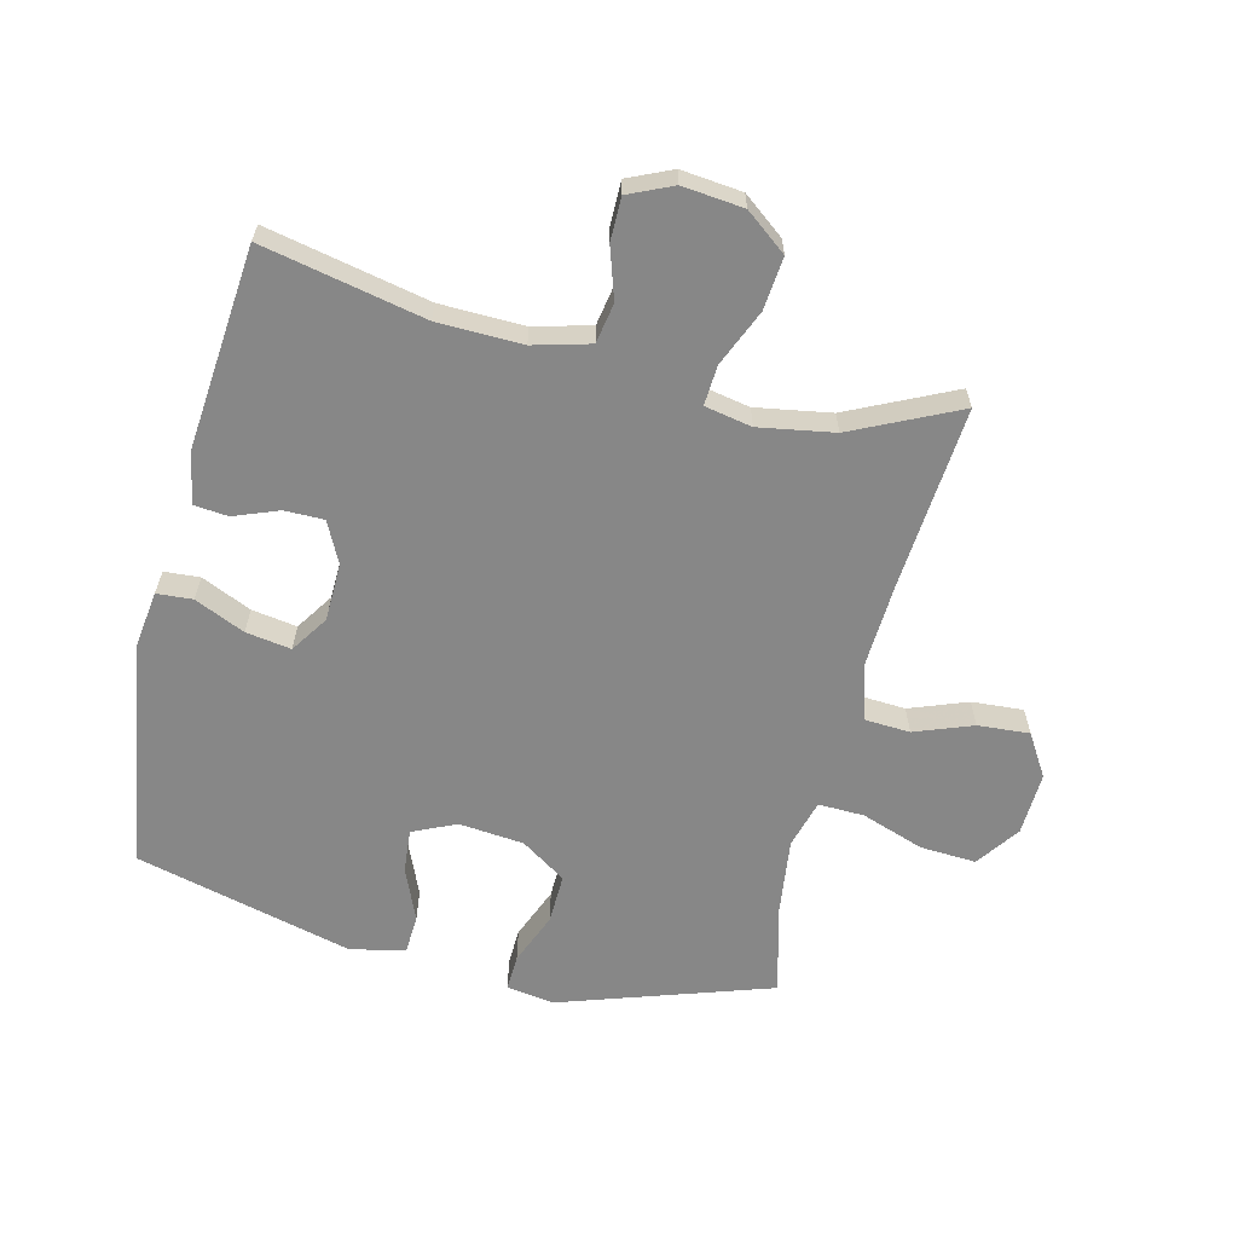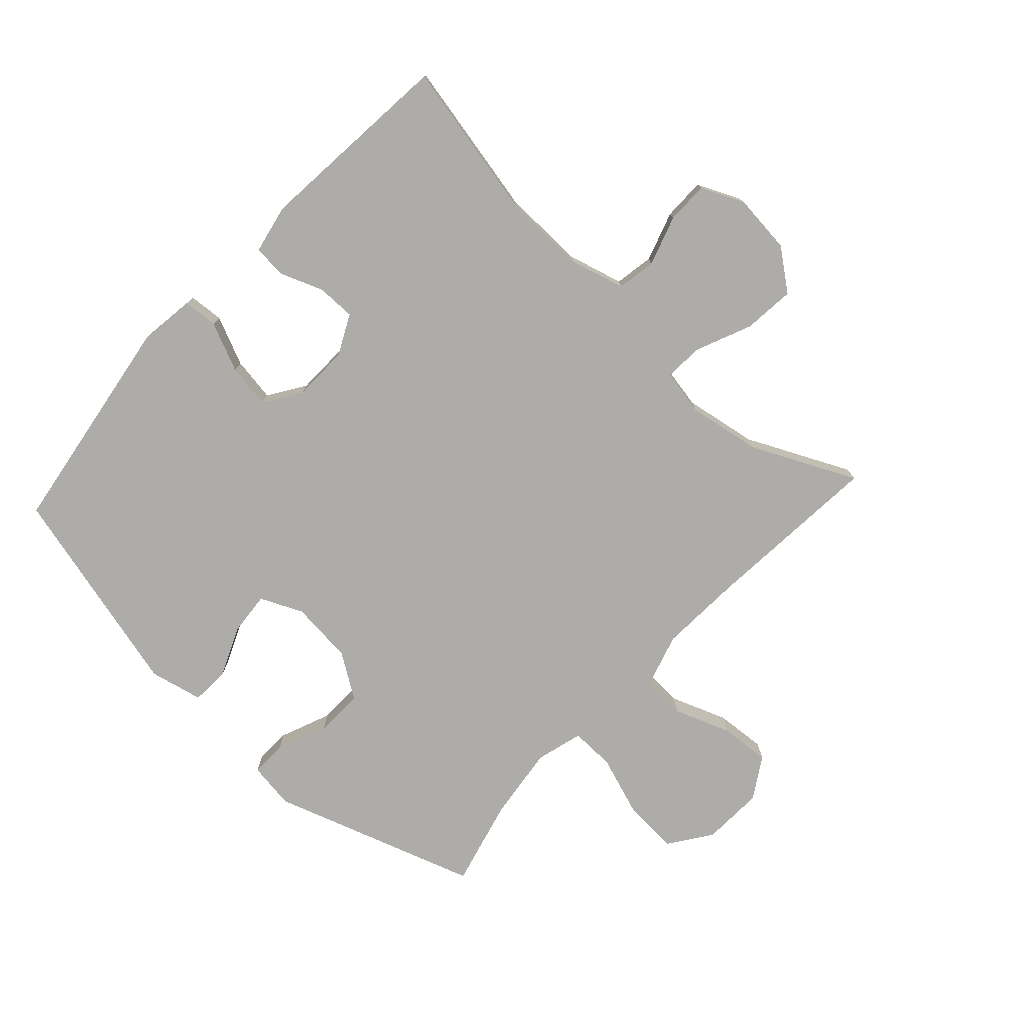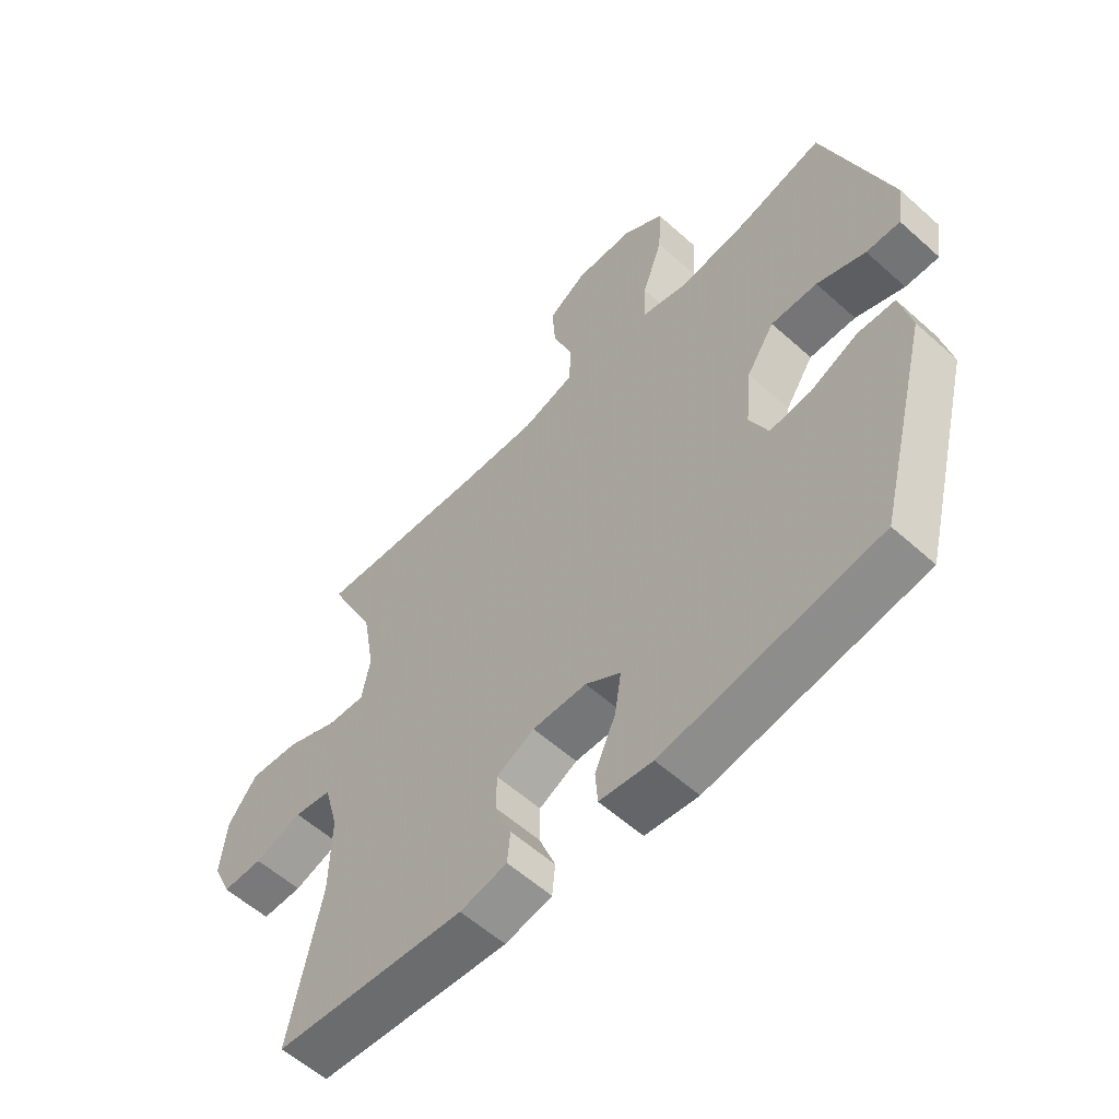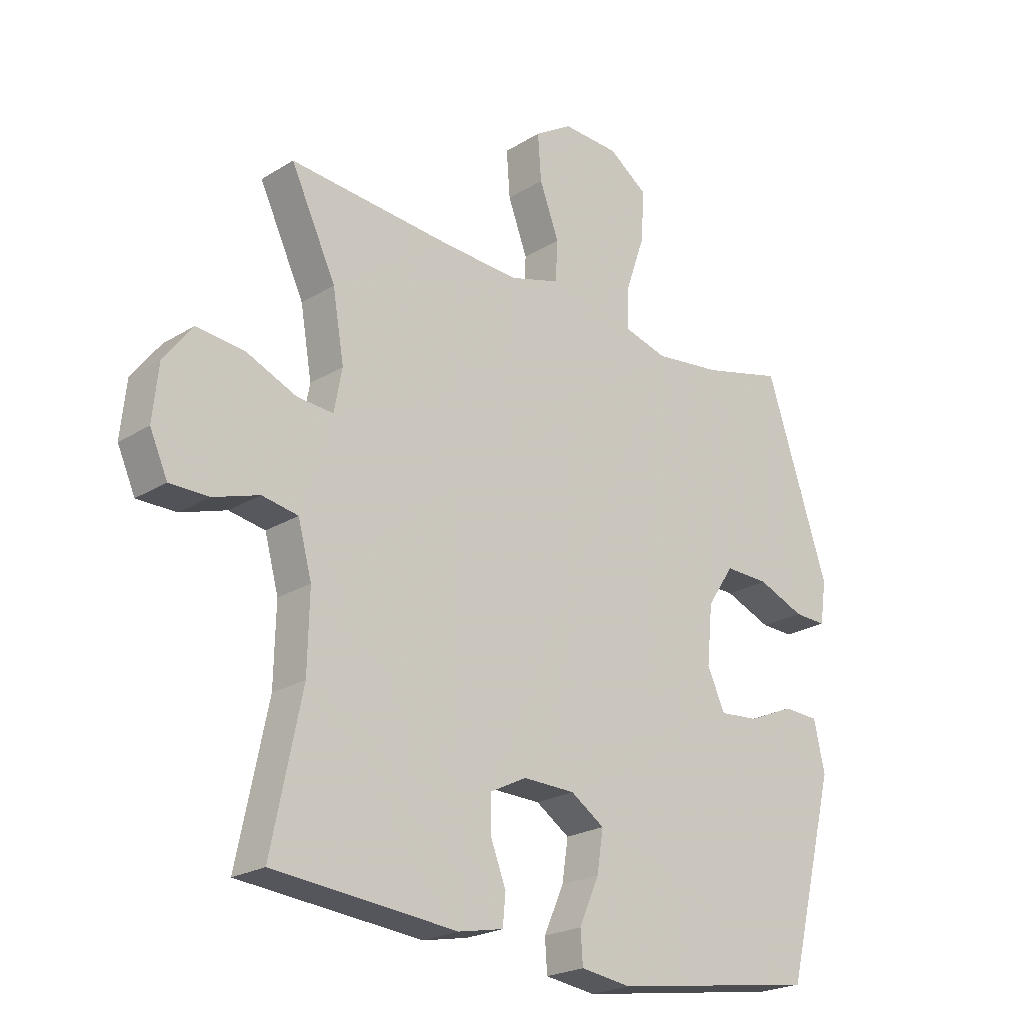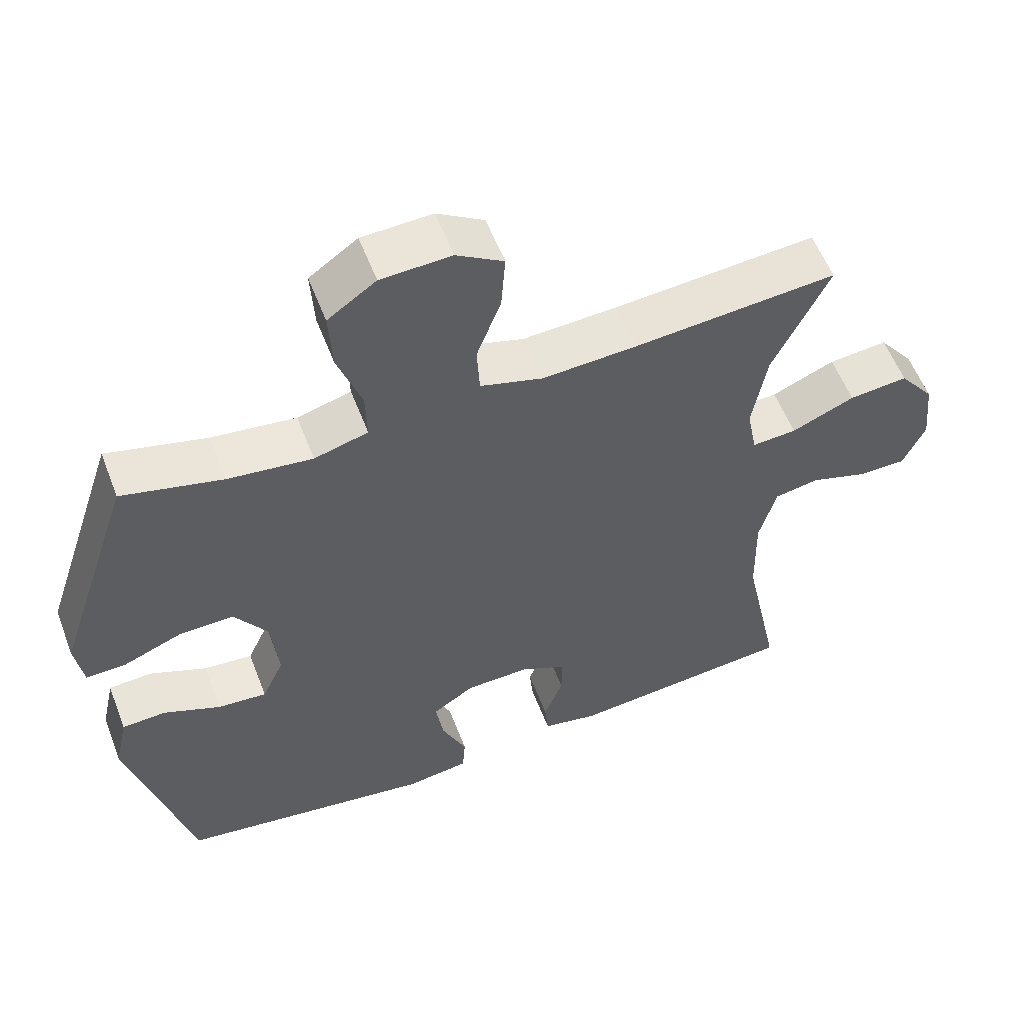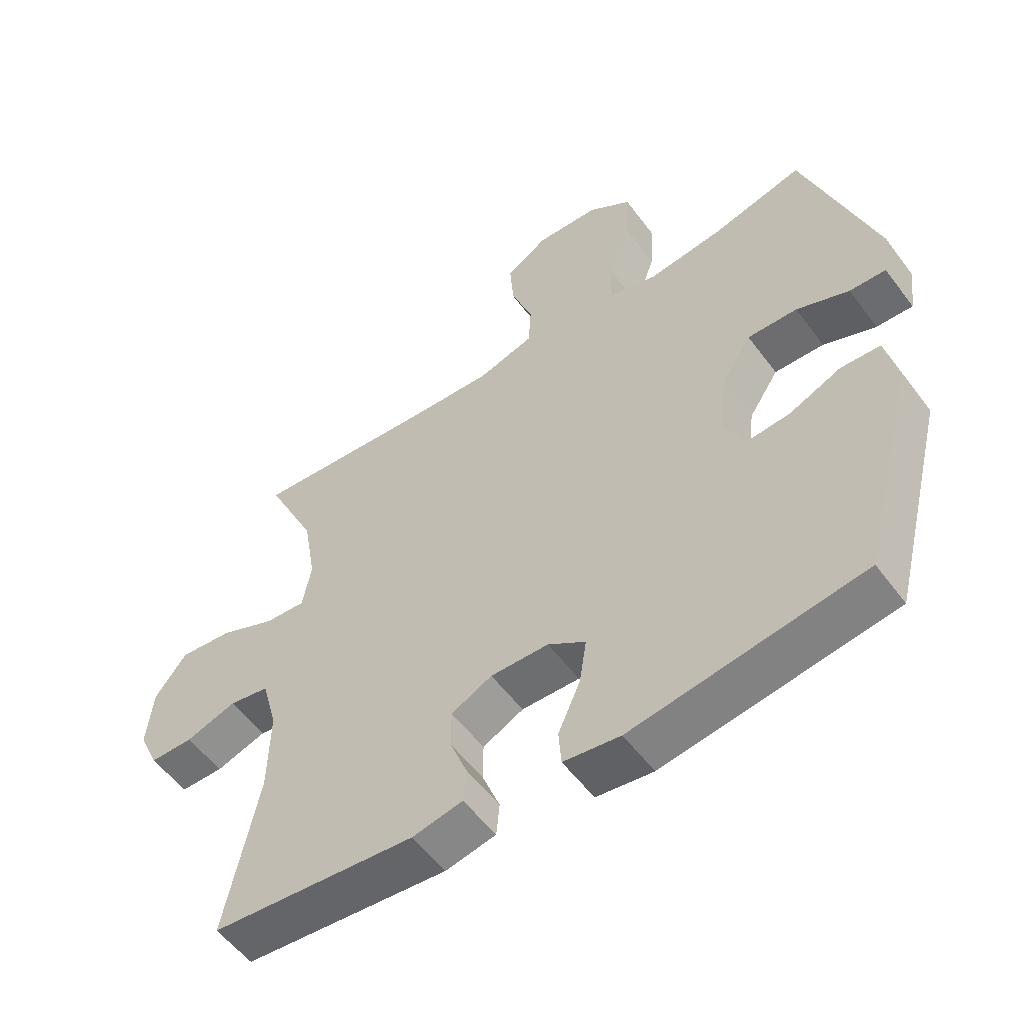
<metadata>
{"format":"obj","ext":"obj","renderer":"f3d","projection":"perspective","resolution":1024,"background":"white","views":[{"elev":-62.4,"azim":-103.8,"up":"+Y"},{"elev":-76.7,"azim":-132.7,"up":"+Y"},{"elev":-57.8,"azim":47.1,"up":"+Z"},{"elev":-22.6,"azim":-43.4,"up":"+Z"},{"elev":56.9,"azim":159.1,"up":"+Z"},{"elev":-55.1,"azim":36.1,"up":"+Z"}]}
</metadata>
<code>
v 0.5 0.07 0.5
v 0.61 0.07 0.169
v 0.599 0.07 0.094
v 0.542 0.07 0.096
v 0.46 0.07 0.129
v 0.382 0.07 0.131
v 0.335 0.07 0.06
v 0.325 0.07 -0.042
v 0.356 0.07 -0.11
v 0.425 0.07 -0.104
v 0.506 0.07 -0.069
v 0.568 0.07 -0.072
v 0.587 0.07 -0.158
v 0.5 0.07 -0.5
v 0.139 0.07 -0.555
v 0.05 0.07 -0.543
v 0.046 0.07 -0.487
v 0.081 0.07 -0.408
v 0.092 0.07 -0.337
v 0.033 0.07 -0.298
v -0.058 0.07 -0.296
v -0.122 0.07 -0.328
v -0.122 0.07 -0.39
v -0.095 0.07 -0.46
v -0.1 0.07 -0.513
v -0.179 0.07 -0.529
v -0.5 0.07 -0.5
v -0.447 0.07 -0.245
v -0.444 0.07 -0.112
v -0.468 0.07 -0.023
v -0.531 0.07 -0.012
v -0.611 0.07 -0.038
v -0.679 0.07 -0.038
v -0.71 0.07 0.031
v -0.7 0.07 0.127
v -0.65 0.07 0.192
v -0.567 0.07 0.184
v -0.478 0.07 0.146
v -0.415 0.07 0.142
v -0.401 0.07 0.216
v -0.421 0.07 0.334
v -0.5 0.07 0.5
v -0.214 0.07 0.477
v -0.08 0.07 0.47
v 0.008 0.07 0.496
v 0.012 0.07 0.567
v -0.022 0.07 0.658
v -0.028 0.07 0.739
v 0.038 0.07 0.78
v 0.137 0.07 0.776
v 0.205 0.07 0.728
v 0.2 0.07 0.64
v 0.166 0.07 0.542
v 0.164 0.07 0.47
v 0.24 0.07 0.449
v 0.359 0.07 0.464
v 0.5 0 0.5
v 0.61 0 0.169
v 0.599 0 0.094
v 0.542 0 0.096
v 0.46 0 0.129
v 0.382 0 0.131
v 0.335 0 0.06
v 0.325 0 -0.042
v 0.356 0 -0.11
v 0.425 0 -0.104
v 0.506 0 -0.069
v 0.568 0 -0.072
v 0.587 0 -0.158
v 0.5 0 -0.5
v 0.139 0 -0.555
v 0.05 0 -0.543
v 0.046 0 -0.487
v 0.081 0 -0.408
v 0.092 0 -0.337
v 0.033 0 -0.298
v -0.058 0 -0.296
v -0.122 0 -0.328
v -0.122 0 -0.39
v -0.095 0 -0.46
v -0.1 0 -0.513
v -0.179 0 -0.529
v -0.5 0 -0.5
v -0.447 0 -0.245
v -0.444 0 -0.112
v -0.468 0 -0.023
v -0.531 0 -0.012
v -0.611 0 -0.038
v -0.679 0 -0.038
v -0.71 0 0.031
v -0.7 0 0.127
v -0.65 0 0.192
v -0.567 0 0.184
v -0.478 0 0.146
v -0.415 0 0.142
v -0.401 0 0.216
v -0.421 0 0.334
v -0.5 0 0.5
v -0.214 0 0.477
v -0.08 0 0.47
v 0.008 0 0.496
v 0.012 0 0.567
v -0.022 0 0.658
v -0.028 0 0.739
v 0.038 0 0.78
v 0.137 0 0.776
v 0.205 0 0.728
v 0.2 0 0.64
v 0.166 0 0.542
v 0.164 0 0.47
v 0.24 0 0.449
v 0.359 0 0.464
f 50 51 52 53
f 50 53 54
f 49 50 54
f 46 47 48 49
f 45 46 49 54
f 44 45 54 55
f 41 42 43
f 40 41 43 44
f 39 40 44 55
f 35 36 37 38
f 35 38 39
f 34 35 39
f 31 32 33 34
f 30 31 34 39
f 29 30 39 55
f 25 26 27 28
f 23 24 25 28
f 22 23 28 29
f 21 22 29 55
f 15 16 17 18
f 15 18 19
f 14 15 19
f 13 14 19 20
f 10 11 12 13
f 9 10 13 20
f 2 3 4 5
f 56 1 2 5
f 56 5 6
f 55 56 6 7
f 21 55 7 8
f 8 9 20 21
f 109 108 107 106
f 110 109 106
f 110 106 105
f 105 104 103 102
f 110 105 102 101
f 111 110 101 100
f 99 98 97
f 100 99 97 96
f 111 100 96 95
f 94 93 92 91
f 95 94 91
f 95 91 90
f 90 89 88 87
f 95 90 87 86
f 111 95 86 85
f 84 83 82 81
f 84 81 80 79
f 85 84 79 78
f 111 85 78 77
f 74 73 72 71
f 75 74 71
f 75 71 70
f 76 75 70 69
f 69 68 67 66
f 76 69 66 65
f 61 60 59 58
f 61 58 57 112
f 62 61 112
f 63 62 112 111
f 64 63 111 77
f 77 76 65 64
f 1 57 58 2
f 2 58 59 3
f 3 59 60 4
f 4 60 61 5
f 5 61 62 6
f 6 62 63 7
f 7 63 64 8
f 8 64 65 9
f 9 65 66 10
f 10 66 67 11
f 11 67 68 12
f 12 68 69 13
f 13 69 70 14
f 14 70 71 15
f 15 71 72 16
f 16 72 73 17
f 17 73 74 18
f 18 74 75 19
f 19 75 76 20
f 20 76 77 21
f 21 77 78 22
f 22 78 79 23
f 23 79 80 24
f 24 80 81 25
f 25 81 82 26
f 26 82 83 27
f 27 83 84 28
f 28 84 85 29
f 29 85 86 30
f 30 86 87 31
f 31 87 88 32
f 32 88 89 33
f 33 89 90 34
f 34 90 91 35
f 35 91 92 36
f 36 92 93 37
f 37 93 94 38
f 38 94 95 39
f 39 95 96 40
f 40 96 97 41
f 41 97 98 42
f 42 98 99 43
f 43 99 100 44
f 44 100 101 45
f 45 101 102 46
f 46 102 103 47
f 47 103 104 48
f 48 104 105 49
f 49 105 106 50
f 50 106 107 51
f 51 107 108 52
f 52 108 109 53
f 53 109 110 54
f 54 110 111 55
f 55 111 112 56
f 56 112 57 1

</code>
